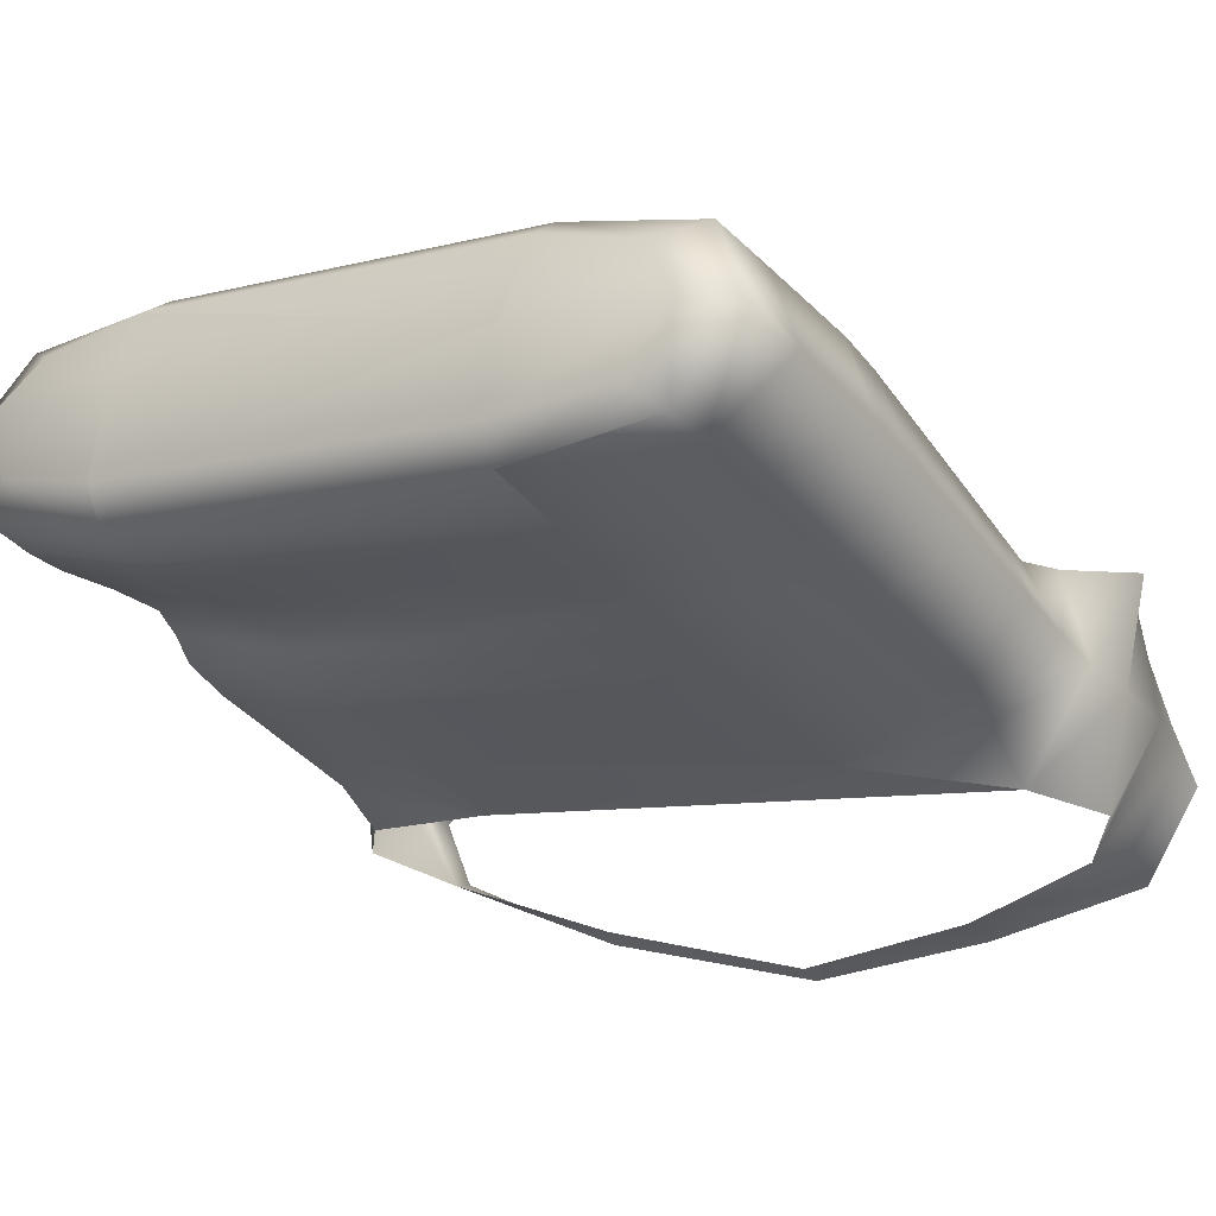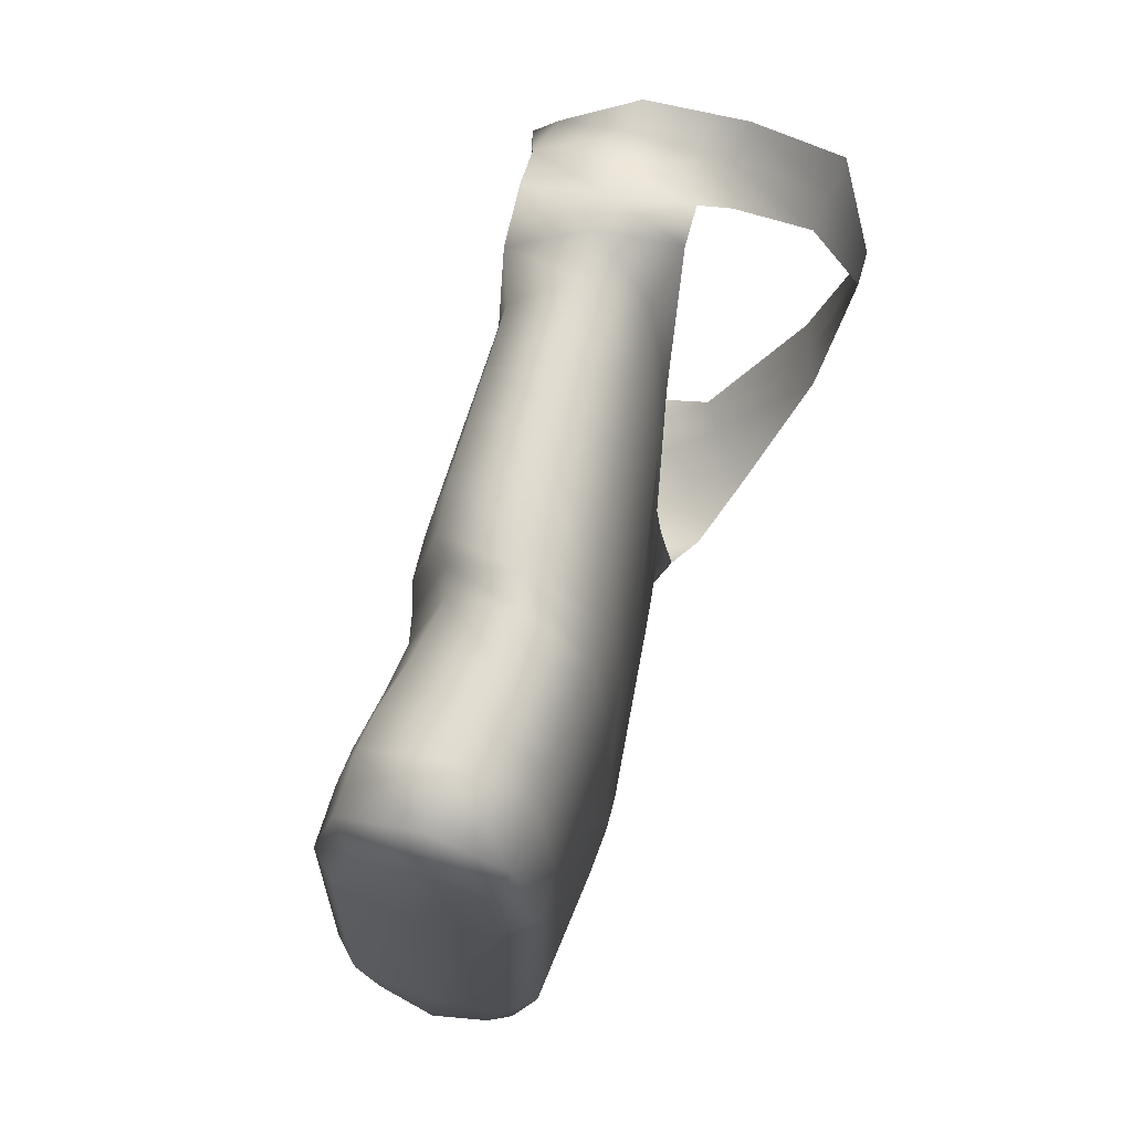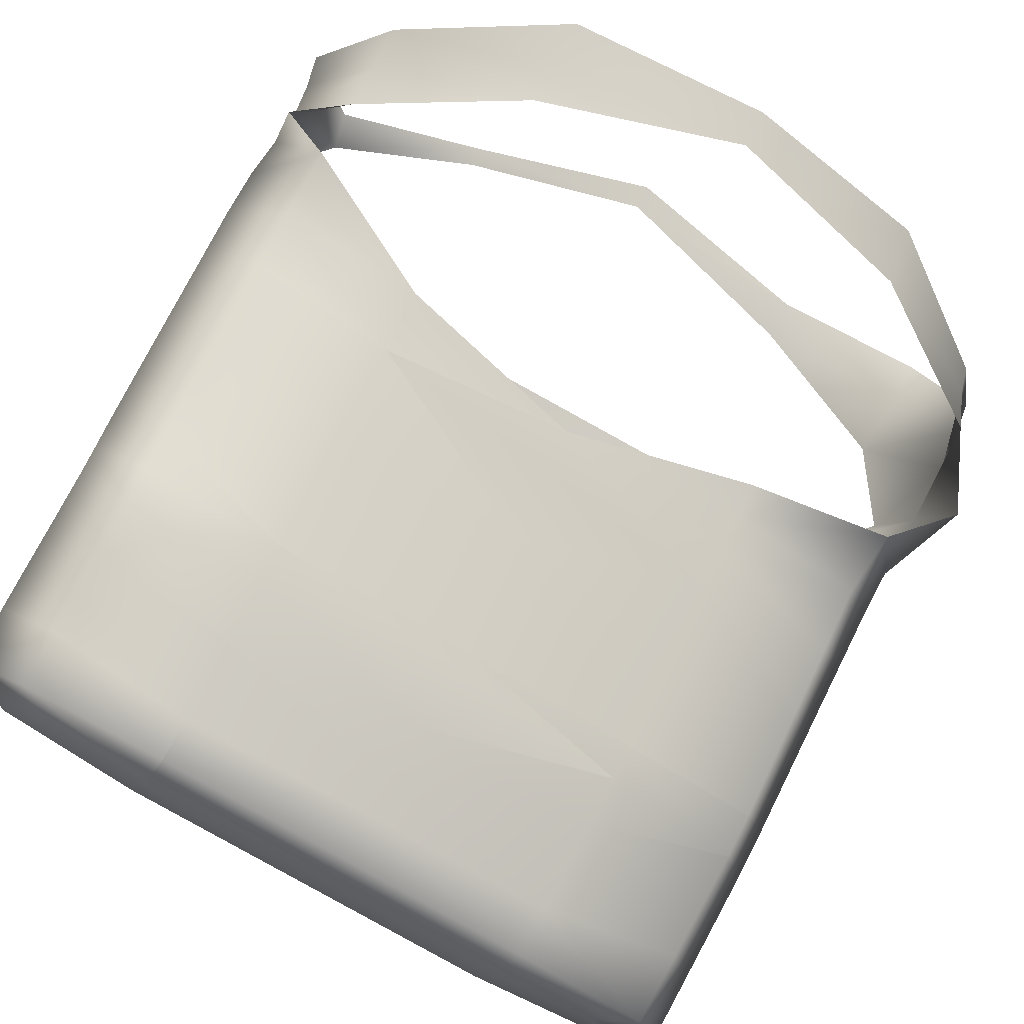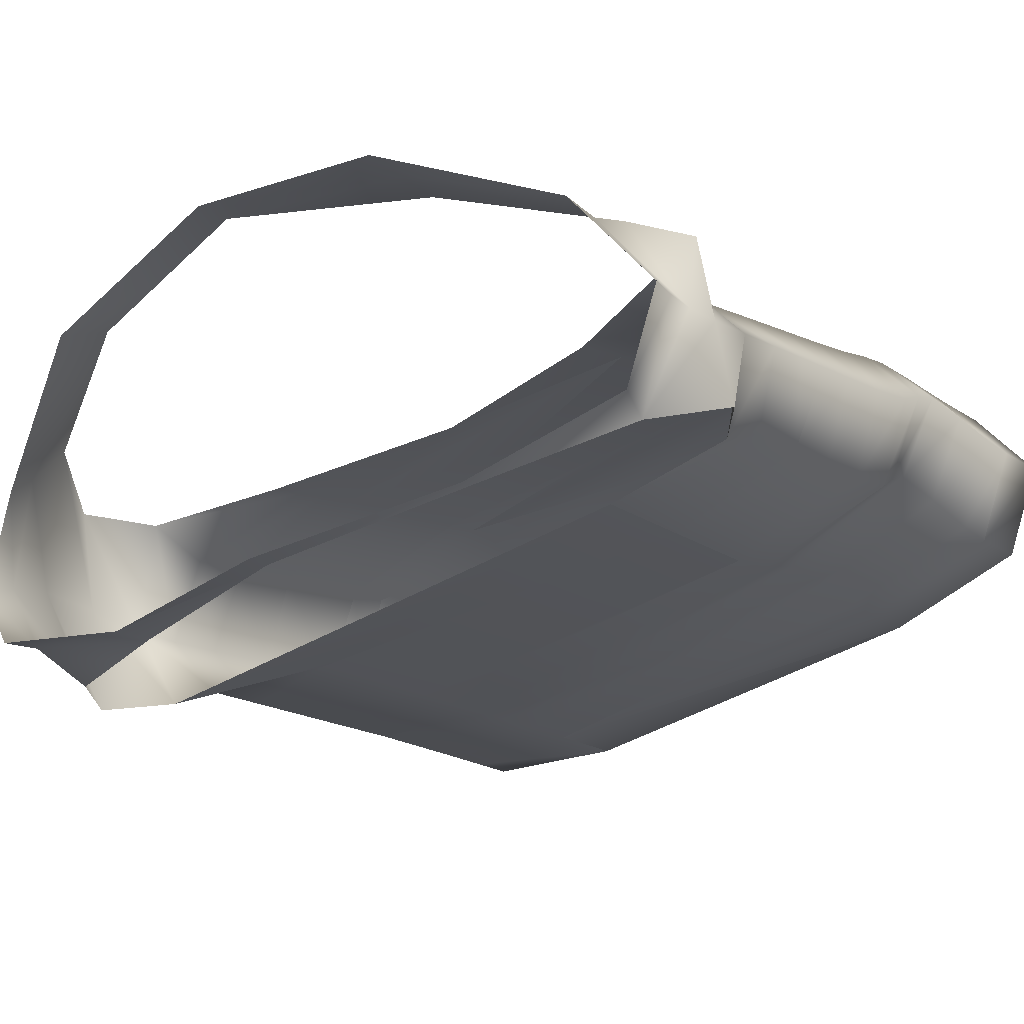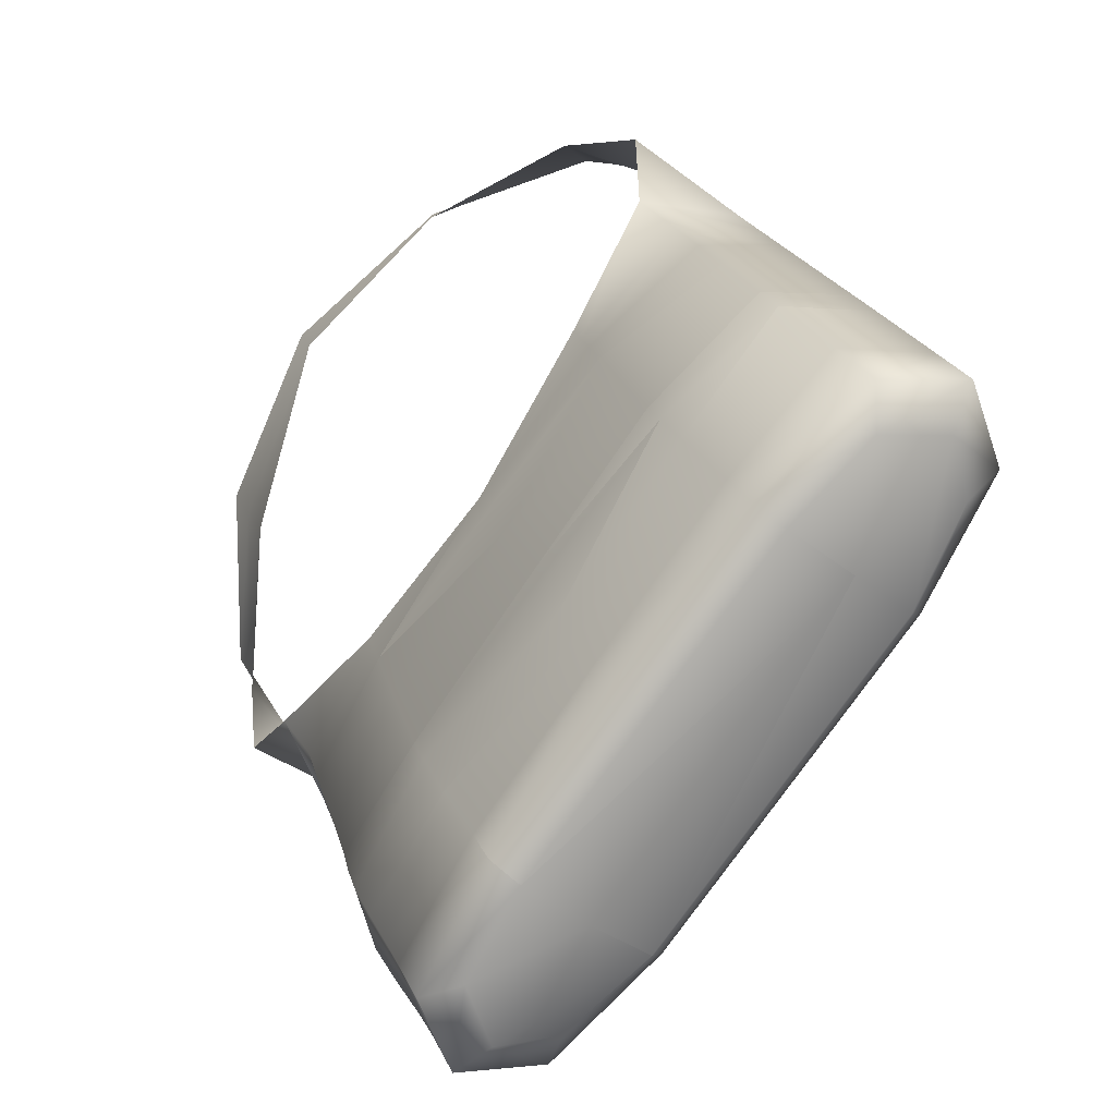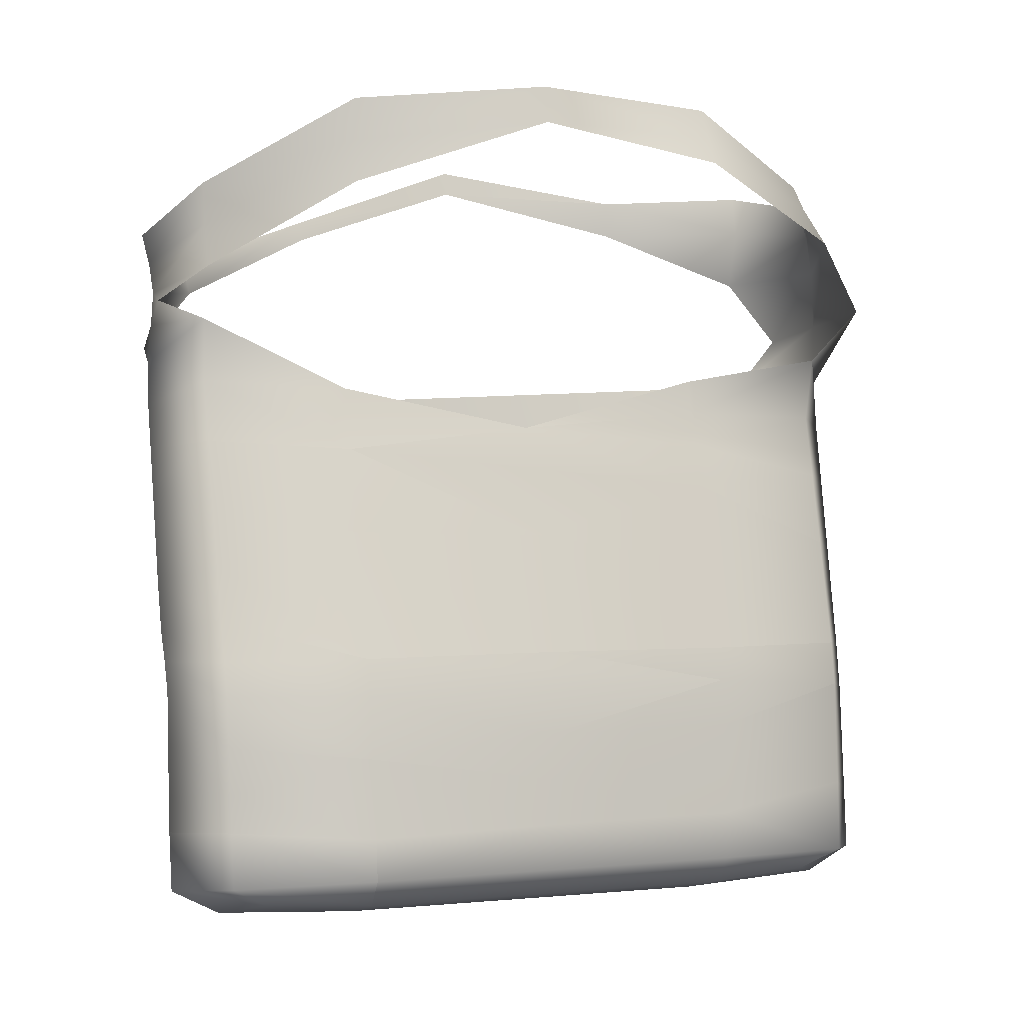
<metadata>
{"format":"obj","ext":"obj","renderer":"f3d","projection":"perspective","resolution":1024,"background":"white","views":[{"elev":-57.5,"azim":35.3,"up":"+Z"},{"elev":-28.2,"azim":-65.1,"up":"+Y"},{"elev":55.4,"azim":29.3,"up":"+Z"},{"elev":6.8,"azim":-139.8,"up":"+Z"},{"elev":-69.7,"azim":79.8,"up":"+Y"},{"elev":-25.1,"azim":9.3,"up":"+Y"}]}
</metadata>
<code>
o 000_defaultMaterial
g defaultMaterial
v 21.94 -42.98 20.64
v -15.97 -49.54 39.29
v 17.88 -41.29 13.03
v 13.87 -37.87 6.086
v 32.2 -37.95 6.316
v 25.5 -36.01 2.997
v 31.52 -39.82 13.83
v 42.85 23.6 37.23
v 37.06 17.99 35.82
v 36.81 21.02 24.1
v 37.21 27.45 27.17
v 31.58 31.3 17.12
v 37.47 33.72 29.89
v 26.44 37.95 21.33
v 39.62 29.07 44.9
v -36.07 14.21 69.31
v -29.94 17.41 70.74
v -39.02 19.23 62.7
v -39.46 15.69 61.38
v -37.92 24.96 52.47
v -42.85 17.17 53.44
v -40 11.55 60.02
v -39.08 13.05 49.9
v -31.49 13.22 66.12
v 36.5 -2.793 27.38
v 22.95 0.927 38.02
v 23.45 -8.361 35.87
v 4.194 -7.533 45.3
v 23.93 -18.37 33.59
v 28.25 -2.607 10.74
v 37.17 0.444 17.6
v 28.2 4.933 13.29
v 12.45 -10.99 12.88
v -6.413 -10.72 23.54
v -6.455 -5.412 25.32
v 12.48 -0.618 16.5
v -30.79 -14.39 57.83
v -31.21 -7.69 59.33
v -39.48 -7.465 54.79
v -39.23 -13.67 53.11
v -38.23 -5.925 45.73
v -38.17 -11.56 43.88
v -38.82 -19.59 51.85
v -37.87 -16.83 42.65
v -30.34 -20.92 56.45
v 4.64 -34.94 37.41
v 4.501 -39.81 35.41
v 23.57 -36.41 26.31
v 36.69 -30.44 18.04
v 28.22 -28.17 1.688
v 37.23 -27.92 7.728
v 28.27 -21.47 4.139
v 12.63 -34.35 4.553
v 12.55 -25.7 7.646
v -6.415 -27.86 17.51
v -29.88 -39.57 50.82
v -38.53 -37.67 46.08
v -37.79 -34.2 36.68
v -38.04 -37.95 34.87
v -38.7 -41.32 44.45
v -29.93 -43.42 49.34
v -14.52 -24.22 51.18
v -15.42 -9.749 54.27
v -14.45 -43.38 44.38
v -14.39 -35.03 47.65
v -34.02 -49.42 38.97
v -33.35 -46.22 32.03
v -23.96 -44.43 24.77
v -19.95 -47.86 31.7
v -27.39 -50 42.78
v -25.14 -31 27.11
v -25.3 -34.65 25.49
v -25.18 -8.755 34.53
v -25.14 -13.85 33.14
v 28.16 10.88 15.3
v 36.94 9.276 20.22
v 36.1 5.283 29.43
v 22.61 5.785 39.14
v -16 -0.043 56.33
v -31.7 -0.045 61.04
v -39.83 1.379 57.18
v -39.66 -2.859 56.04
v -38.3 0.227 47.76
v -25.31 2.676 38.62
v 12.66 15.63 22.11
v -29.98 -49.35 47.17
v -14.6 -47.81 42.7
v 36.35 -37.94 14.72
v 23.39 -41.27 24.18
v 28.18 -32.77 -0
v 37.03 -34.53 5.019
v -25.3 -40.95 23.28
v -38.04 -44.24 32.65
v -38.71 -47.61 42.22
v 35.75 12.47 31.23
v 36.77 15.58 22.09
v 28.11 17.22 17.44
v 22.01 13.72 40.72
v 3.271 5.262 48.09
v 22.32 9.707 39.94
v -32.16 7.029 62.59
v -16.61 7.213 57.73
v -40.03 6.483 58.56
v -38.37 6.737 49.9
v -25.48 13.83 42.63
v 26.82 24.79 17.47
v -29.92 -25.41 55.71
v -29.68 -29.44 54.79
v -14.29 -28.26 50.05
v 24.09 -22.03 32.44
v 5.88 -21 41.88
v 37.06 -14.87 24.33
v 37.13 -19.61 22.79
v 37.48 -10.57 14.34
v 28.31 -10.62 8.048
v 12.53 -14.84 11.48
v -6.208 -17.86 21.45
v -6.29 -14.34 22.52
v -37.09 -19.91 43.14
v -24.65 -17.08 33
v -24.32 -20.33 32.52
v -36.57 -23.07 43.08
v -38.16 -23.34 51.88
v -37.73 -26.91 51.49
v 37.53 -16.31 12.4
v 4.779 -30.16 39.37
v 23.99 -27.01 30.41
v -29.73 -34.59 52.88
v -38.03 -32.27 48.99
v -37.05 -28.54 40.17
v -24.65 -25.6 30
v -6.291 -22.86 19.52
v 12.53 -19.75 9.755
v -38.08 27.58 55.45
v -26.3 37.28 46.81
v -8.846 47.84 39.2
v -8.724 45.19 38.36
v -25.59 35.19 46.29
v 27.81 43.2 25.95
v 11.01 42.76 28.64
v 11.14 46.86 30.05
v 27.63 47.68 27.16
v 37.27 35.61 42.45
v 37.06 38.69 30.82
v 36.34 43.01 30.86
v 36.19 39.47 41.62
v 26.25 40.5 58.73
v 9.381 36.58 72.15
v 26.93 36.72 58.76
v 9.431 32.6 70.86
v 27.6 32.93 58.79
v -30.5 22.88 71.13
v -12.26 25.48 73.05
v -12.02 29.77 75.05
v -11.77 34.06 77.06
v -30.41 27.07 73.17
v -39.96 25.62 65.44
v -39.31 22.49 64.06
f 1 2 3
f 4 6 5
f 8 9 10
f 10 11 8
f 12 14 13
f 15 8 11
f 16 17 18
f 18 19 16
f 21 23 22
f 24 16 19
f 26 27 25
f 27 26 28
f 37 38 39
f 39 40 37
f 42 44 43
f 45 37 40
f 37 45 62
f 47 46 65
f 66 67 68
f 68 69 66
f 59 58 71
f 42 41 73
f 35 34 74
f 79 28 26
f 82 39 38
f 75 32 36
f 88 49 48
f 48 89 88
f 1 89 87
f 87 2 1
f 7 88 89
f 89 1 7
f 5 6 90
f 90 91 5
f 91 90 50
f 53 50 90
f 93 67 66
f 70 86 94
f 9 95 96
f 96 10 9
f 95 100 78
f 78 77 95
f 9 98 100
f 100 95 9
f 80 101 103
f 103 81 80
f 104 23 105
f 107 108 109
f 116 117 118
f 119 44 74
f 74 120 119
f 120 74 34
f 34 118 120
f 121 120 118
f 118 117 121
f 122 119 120
f 120 121 122
f 119 122 124
f 108 107 123
f 127 126 46
f 128 56 65
f 126 110 109
f 56 128 129
f 129 57 56
f 130 122 121
f 121 131 130
f 131 121 117
f 117 132 131
f 71 131 132
f 132 55 71
f 58 130 131
f 131 71 58
f 55 132 133
f 116 133 132
f 132 117 116
f 133 116 115
f 139 14 140
f 137 136 141
f 139 142 145
f 146 143 144
f 150 151 149
f 143 149 151
f 151 15 143
f 146 147 149
f 149 143 146
f 152 17 153
f 153 154 152
f 154 153 150
f 156 152 154
f 154 155 156
f 134 158 157
f 158 134 20
f 18 17 152
f 13 11 12
f 11 13 15
f 143 15 13
f 13 144 143
f 20 21 19
f 22 19 21
f 20 18 158
f 19 18 20
f 19 22 24
f 101 24 22
f 22 103 101
f 41 42 40
f 43 40 42
f 40 39 41
f 40 43 45
f 107 45 43
f 43 123 107
f 130 58 57
f 86 61 60
f 60 94 86
f 94 66 70
f 70 66 69
f 95 77 76
f 76 96 95
f 104 83 81
f 82 81 83
f 91 88 7
f 7 5 91
f 66 94 93
f 10 96 97
f 103 22 23
f 23 104 103
f 81 103 104
f 123 43 44
f 44 119 123
f 124 123 119
f 123 124 108
f 128 108 124
f 124 129 128
f 125 51 52
f 129 124 122
f 122 130 129
f 57 129 130
f 144 13 14
f 14 139 144
f 145 144 139
f 144 145 146
f 152 158 18
f 158 152 156
f 156 157 158
f 99 100 98
f 148 149 147
f 149 148 150
f 150 148 154
f 155 154 148
f 4 68 92
f 68 3 69
f 72 92 93
f 92 72 54
f 67 93 92
f 92 68 67
f 106 12 11
f 97 106 10
f 11 10 106
f 35 73 36
f 71 72 59
f 72 71 55
f 55 54 72
f 7 1 3
f 5 3 4
f 3 5 7
f 68 4 3
f 93 59 72
f 94 60 59
f 59 93 94
f 58 59 60
f 60 57 58
f 36 85 75
f 85 36 73
f 86 70 2
f 2 69 3
f 69 2 70
f 79 63 28
f 109 62 107
f 62 109 110
f 110 111 62
f 45 107 62
f 33 30 115
f 61 56 57
f 57 60 61
f 50 52 51
f 52 50 53
f 65 64 47
f 64 65 56
f 56 61 64
f 84 73 41
f 73 84 85
f 62 63 37
f 38 37 63
f 63 62 111
f 118 33 116
f 33 118 34
f 115 116 33
f 29 27 28
f 28 111 29
f 111 28 63
f 36 33 34
f 34 35 36
f 126 127 110
f 113 110 127
f 46 48 127
f 46 47 48
f 133 54 55
f 53 54 52
f 97 75 85
f 96 76 75
f 75 97 96
f 115 52 133
f 54 133 52
f 112 113 125
f 125 114 112
f 114 125 115
f 52 115 125
f 87 47 64
f 89 48 47
f 47 87 89
f 30 32 31
f 33 36 30
f 32 30 36
f 78 26 77
f 61 86 87
f 87 64 61
f 2 87 86
f 92 53 4
f 53 92 54
f 6 4 53
f 53 90 6
f 113 112 29
f 110 29 111
f 29 110 113
f 76 31 32
f 32 75 76
f 31 76 77
f 115 30 114
f 83 104 105
f 105 84 83
f 136 137 135
f 138 135 137
f 20 134 135
f 135 138 20
f 24 101 102
f 80 38 63
f 81 82 80
f 38 80 82
f 63 79 80
f 112 25 27
f 27 29 112
f 25 112 114
f 74 73 35
f 44 42 73
f 73 74 44
f 106 97 85
f 106 85 105
f 84 105 85
f 101 80 79
f 79 102 101
f 83 41 39
f 39 82 83
f 41 83 84
f 51 49 88
f 50 51 91
f 88 91 51
f 140 141 139
f 142 139 141
f 141 140 137
f 99 78 100
f 26 78 99
f 99 79 26
f 102 79 99
f 114 31 25
f 31 114 30
f 77 25 31
f 25 77 26
f 46 126 65
f 109 65 126
f 108 128 65
f 65 109 108
f 51 125 113
f 113 49 51
f 113 127 48
f 48 49 113

</code>
